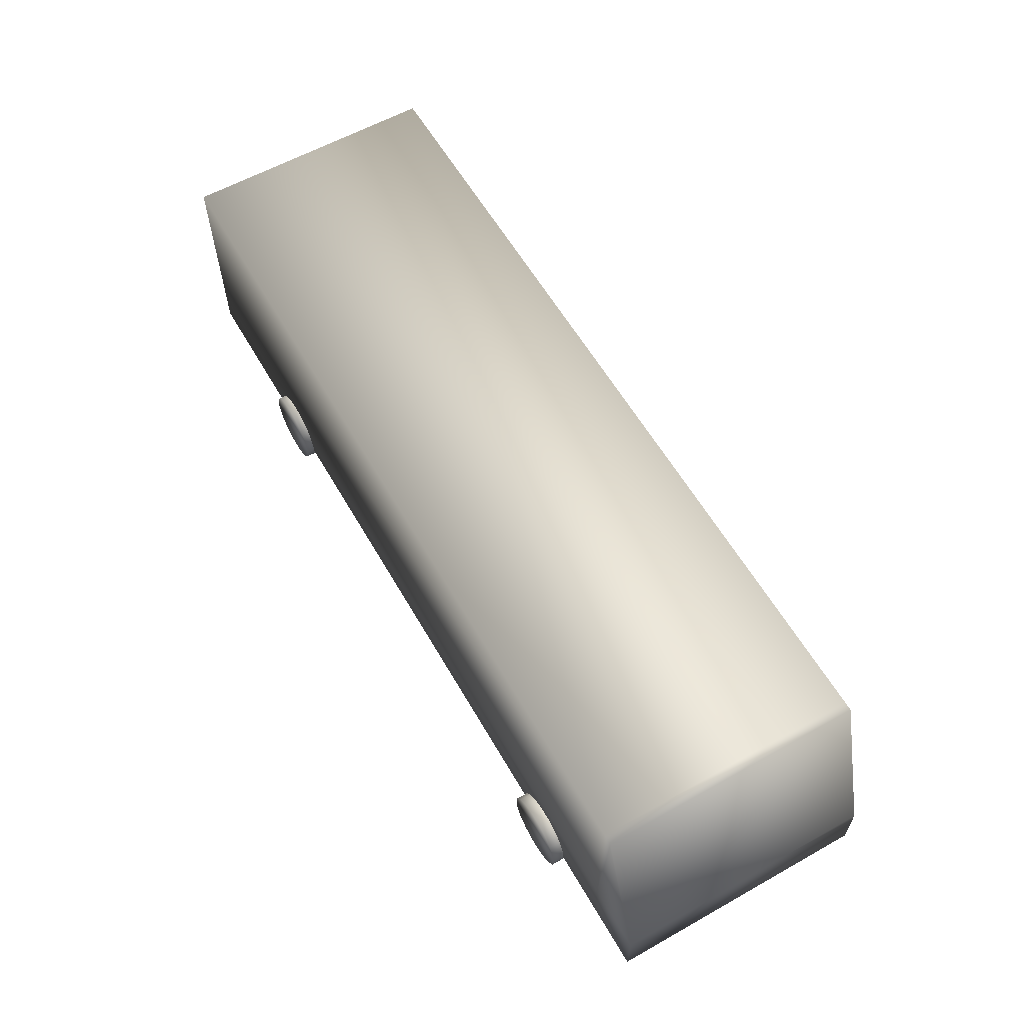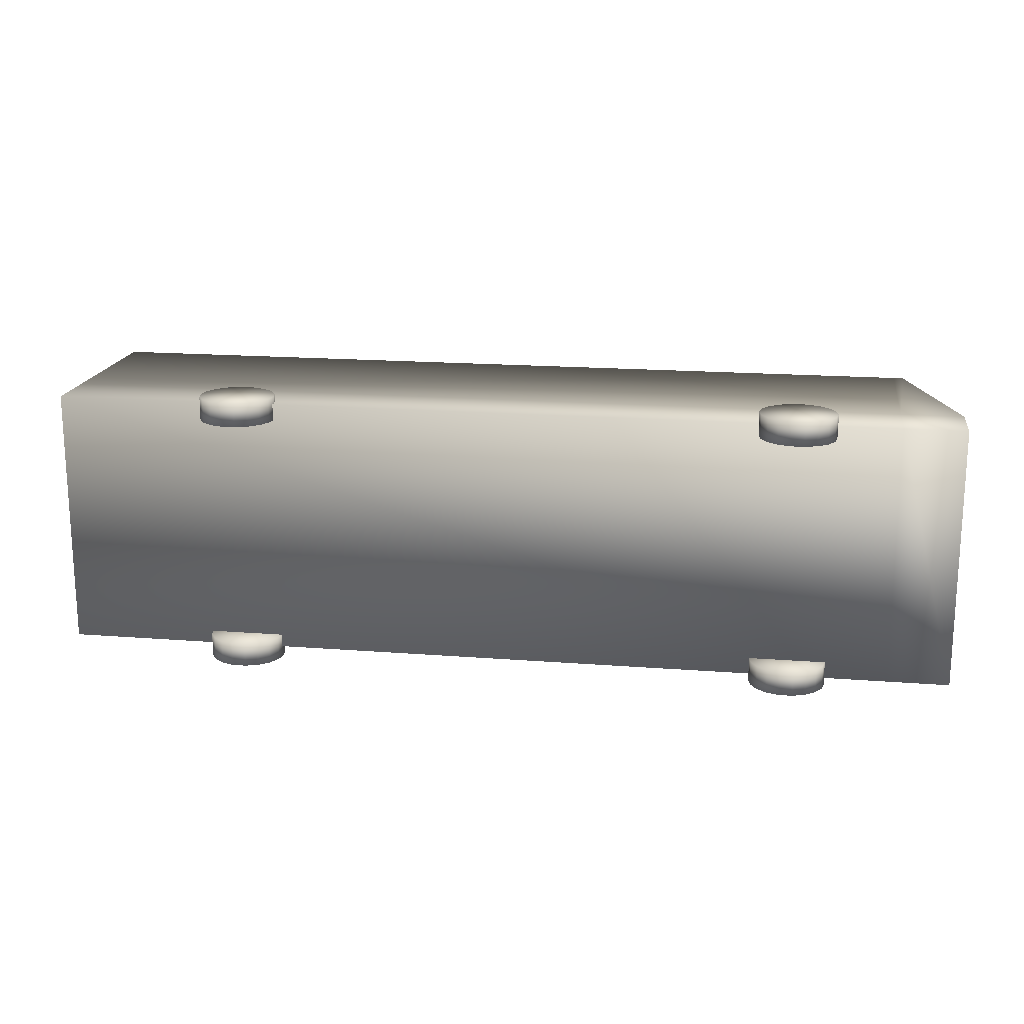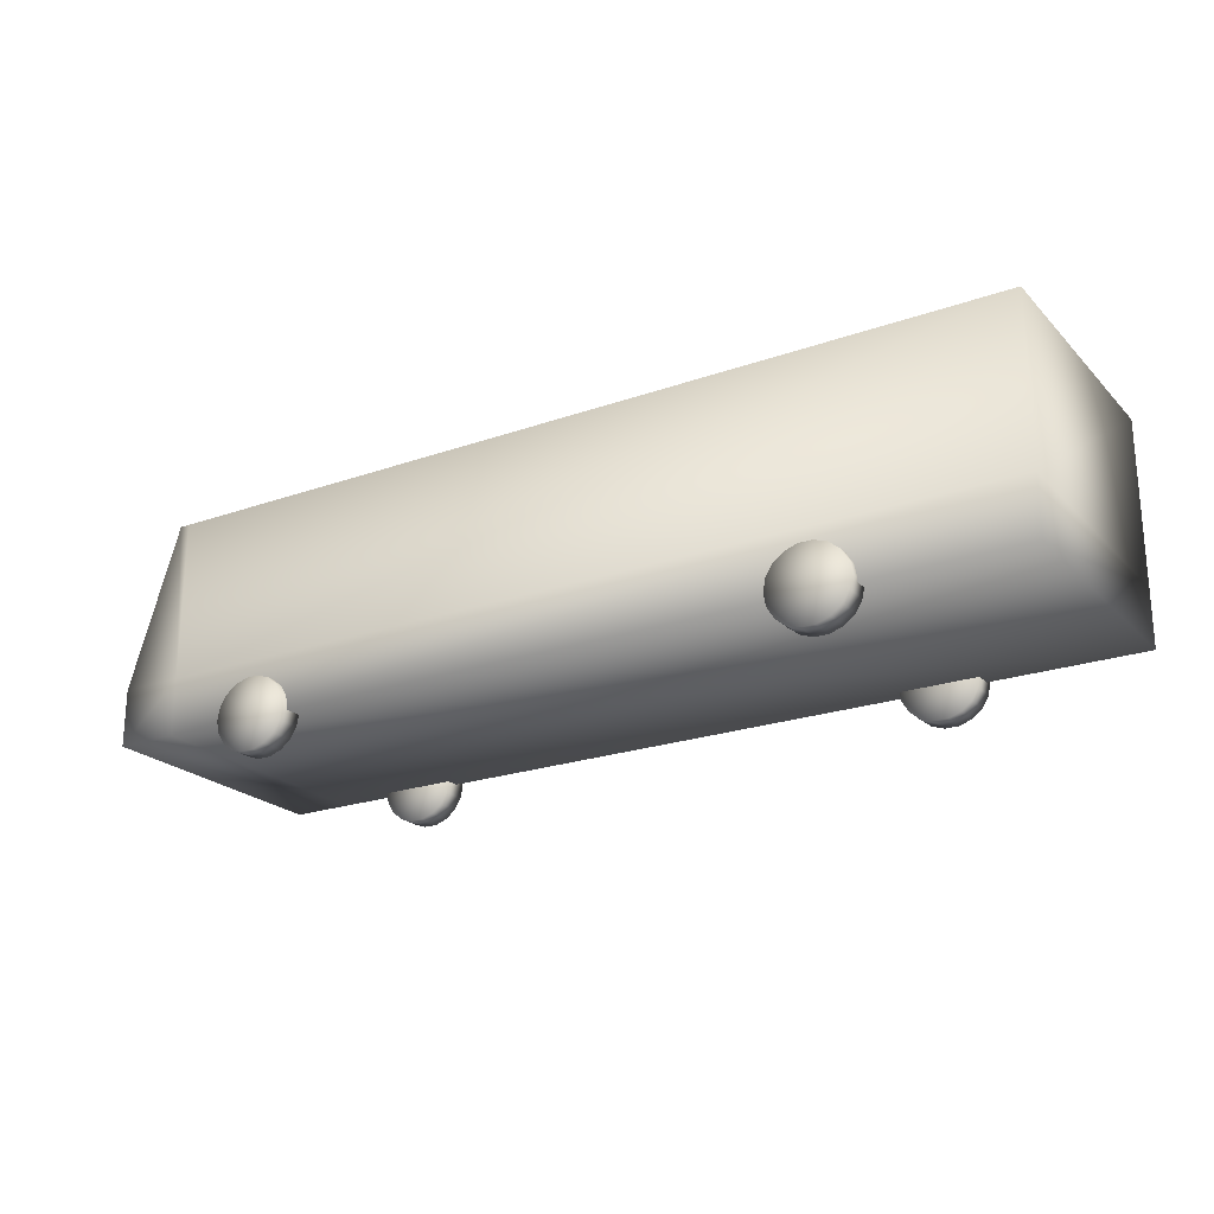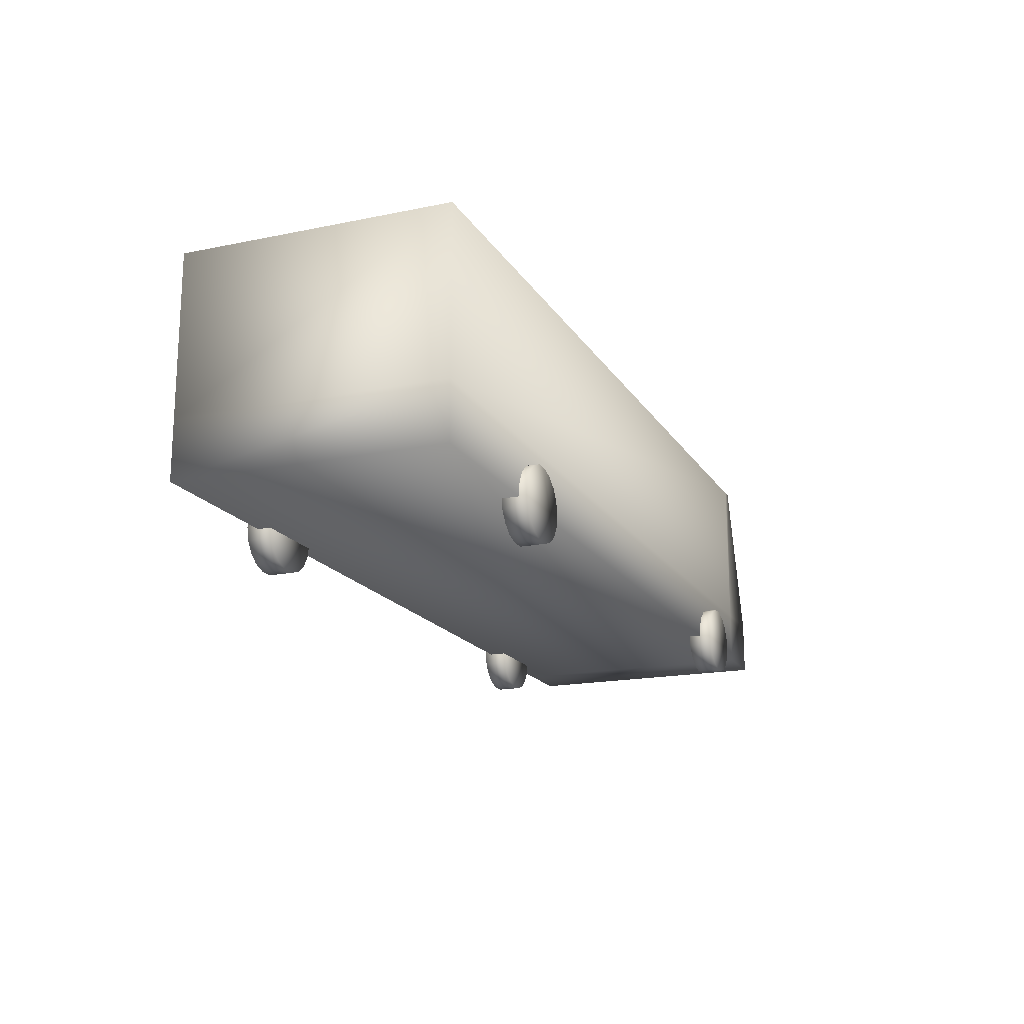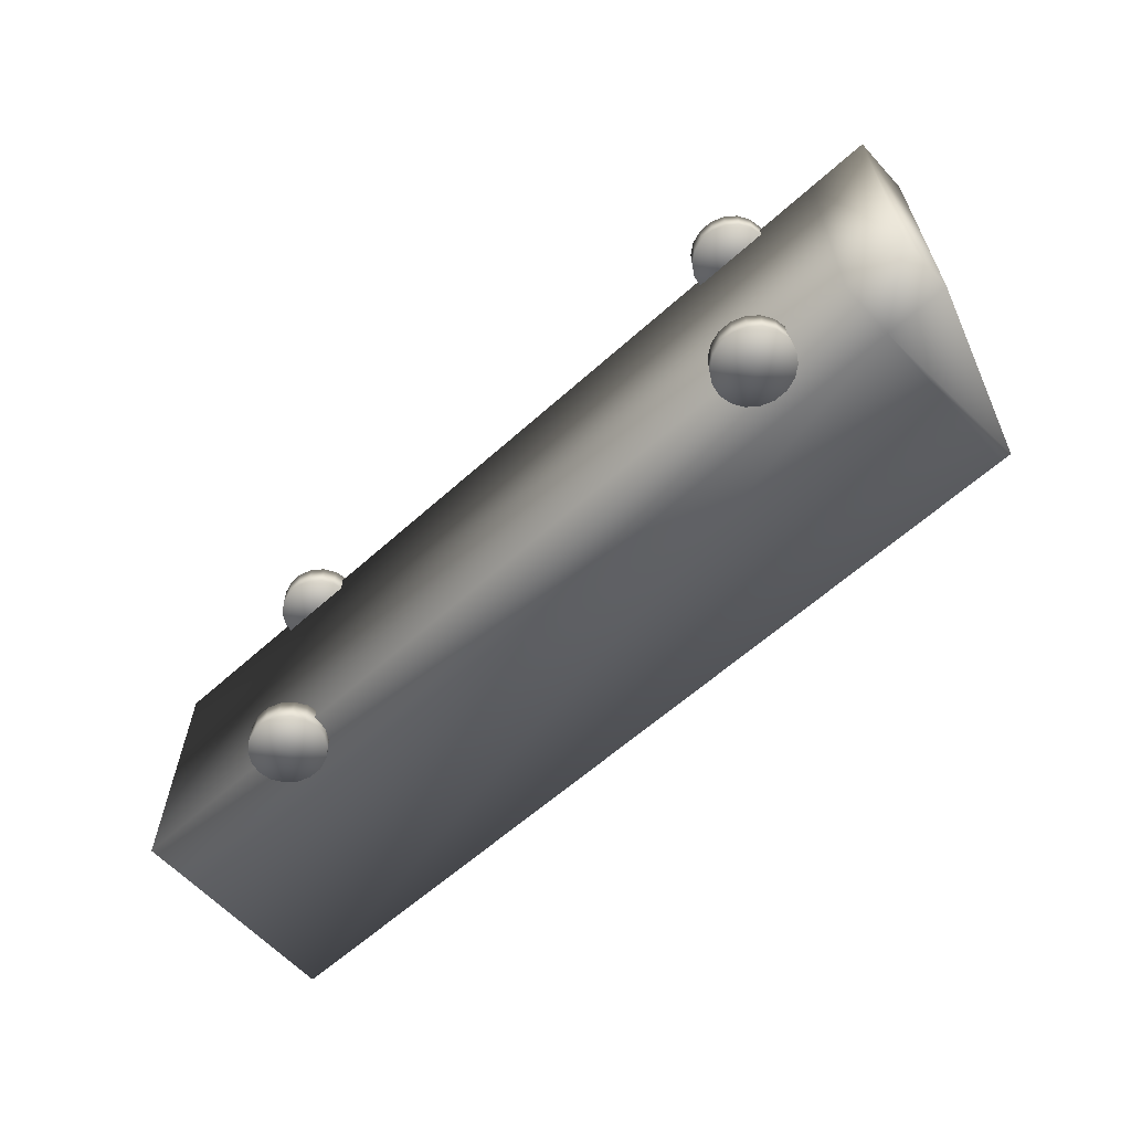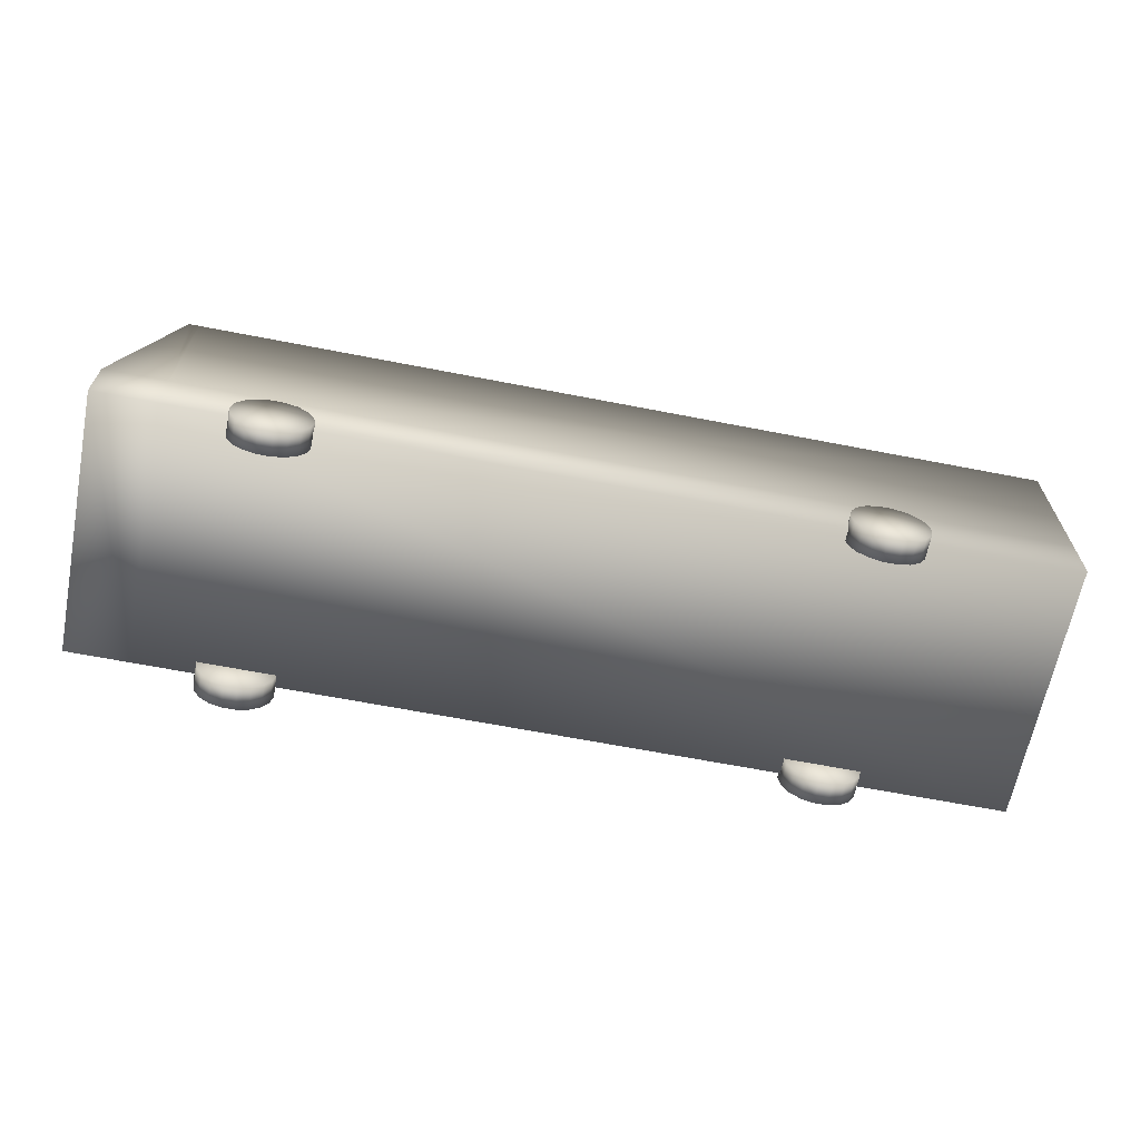
<metadata>
{"format":"obj","ext":"obj","renderer":"f3d","projection":"perspective","resolution":1024,"background":"white","views":[{"elev":59.9,"azim":60.1,"up":"+Y"},{"elev":17.5,"azim":8.8,"up":"+Z"},{"elev":-22.3,"azim":-148.5,"up":"+Y"},{"elev":-17.5,"azim":-67.9,"up":"+Y"},{"elev":-61.4,"azim":42.4,"up":"+Z"},{"elev":-64.8,"azim":168.9,"up":"+Y"}]}
</metadata>
<code>
o Car_11
v -10.45 5.997 2.197
v -10.45 8.808 2.197
v -10.45 8.808 -2.444
v -10.45 5.997 -2.444
v 4.608 8.808 -2.444
v 4.608 5.997 -2.444
v 5.695 5 -2.444
v 5.695 5.997 -2.444
v 5.695 5.997 2.197
v 5.695 5 2.197
v 4.608 5 2.197
v 4.608 5.997 2.197
v -10.45 5 2.197
v 4.608 8.808 2.197
v -10.45 5 -2.444
v 4.608 5 -2.444
v 4.784 8.808 2.197
v 4.784 8.808 -2.444
v -7.13 5.057 1.904
v -7.804 5.057 1.904
v -7.764 5.274 1.904
v -7.804 5.057 2.329
v -7.764 5.274 2.329
v -7.13 5.057 2.329
v -7.647 5.466 1.904
v -7.647 5.466 2.329
v -7.467 5.608 1.904
v -7.467 5.608 2.329
v -7.247 5.684 1.904
v -7.247 5.684 2.329
v -7.013 5.684 1.904
v -7.013 5.684 2.329
v -6.794 5.608 1.904
v -6.794 5.608 2.329
v -6.614 5.466 1.904
v -6.614 5.466 2.329
v -6.497 5.274 1.904
v -6.497 5.274 2.329
v -6.457 5.057 1.904
v -6.457 5.057 2.329
v -6.497 4.839 1.904
v -6.497 4.839 2.329
v -6.614 4.647 1.904
v -6.614 4.647 2.329
v -6.794 4.505 1.904
v -6.794 4.505 2.329
v -7.013 4.43 1.904
v -7.013 4.43 2.329
v -7.247 4.43 1.904
v -7.247 4.43 2.329
v -7.467 4.505 1.904
v -7.467 4.505 2.329
v -7.647 4.647 1.904
v -7.647 4.647 2.329
v -7.764 4.839 1.904
v -7.764 4.839 2.329
v -7.13 5.057 -2.639
v -7.804 5.057 -2.639
v -7.764 5.274 -2.639
v -7.804 5.057 -2.214
v -7.764 5.274 -2.214
v -7.13 5.057 -2.214
v -7.647 5.466 -2.639
v -7.647 5.466 -2.214
v -7.467 5.608 -2.639
v -7.467 5.608 -2.214
v -7.247 5.684 -2.639
v -7.247 5.684 -2.214
v -7.013 5.684 -2.639
v -7.013 5.684 -2.214
v -6.794 5.608 -2.639
v -6.794 5.608 -2.214
v -6.614 5.466 -2.639
v -6.614 5.466 -2.214
v -6.497 5.274 -2.639
v -6.497 5.274 -2.214
v -6.457 5.057 -2.639
v -6.457 5.057 -2.214
v -6.497 4.839 -2.639
v -6.497 4.839 -2.214
v -6.614 4.647 -2.639
v -6.614 4.647 -2.214
v -6.794 4.505 -2.639
v -6.794 4.505 -2.214
v -7.013 4.43 -2.639
v -7.013 4.43 -2.214
v -7.247 4.43 -2.639
v -7.247 4.43 -2.214
v -7.467 4.505 -2.639
v -7.467 4.505 -2.214
v -7.647 4.647 -2.639
v -7.647 4.647 -2.214
v -7.764 4.839 -2.639
v -7.764 4.839 -2.214
v 2.838 5.024 1.974
v 2.164 5.024 1.974
v 2.205 5.242 1.974
v 2.164 5.024 2.398
v 2.205 5.242 2.398
v 2.838 5.024 2.398
v 2.322 5.433 1.974
v 2.322 5.433 2.398
v 2.501 5.575 1.974
v 2.501 5.575 2.398
v 2.721 5.651 1.974
v 2.721 5.651 2.398
v 2.955 5.651 1.974
v 2.955 5.651 2.398
v 3.175 5.575 1.974
v 3.175 5.575 2.398
v 3.354 5.433 1.974
v 3.354 5.433 2.398
v 3.471 5.242 1.974
v 3.471 5.242 2.398
v 3.512 5.024 1.974
v 3.512 5.024 2.398
v 3.471 4.806 1.974
v 3.471 4.806 2.398
v 3.354 4.615 1.974
v 3.354 4.615 2.398
v 3.175 4.473 1.974
v 3.175 4.473 2.398
v 2.955 4.397 1.974
v 2.955 4.397 2.398
v 2.721 4.397 1.974
v 2.721 4.397 2.398
v 2.501 4.473 1.974
v 2.501 4.473 2.398
v 2.322 4.615 1.974
v 2.322 4.615 2.398
v 2.205 4.806 1.974
v 2.205 4.806 2.398
v 2.838 5.024 -2.569
v 2.164 5.024 -2.569
v 2.205 5.242 -2.569
v 2.164 5.024 -2.145
v 2.205 5.242 -2.145
v 2.838 5.024 -2.145
v 2.322 5.433 -2.569
v 2.322 5.433 -2.145
v 2.501 5.575 -2.569
v 2.501 5.575 -2.145
v 2.721 5.651 -2.569
v 2.721 5.651 -2.145
v 2.955 5.651 -2.569
v 2.955 5.651 -2.145
v 3.175 5.575 -2.569
v 3.175 5.575 -2.145
v 3.354 5.433 -2.569
v 3.354 5.433 -2.145
v 3.471 5.242 -2.569
v 3.471 5.242 -2.145
v 3.512 5.024 -2.569
v 3.512 5.024 -2.145
v 3.471 4.806 -2.569
v 3.471 4.806 -2.145
v 3.354 4.615 -2.569
v 3.354 4.615 -2.145
v 3.175 4.473 -2.569
v 3.175 4.473 -2.145
v 2.955 4.397 -2.569
v 2.955 4.397 -2.145
v 2.721 4.397 -2.569
v 2.721 4.397 -2.145
v 2.501 4.473 -2.569
v 2.501 4.473 -2.145
v 2.322 4.615 -2.569
v 2.322 4.615 -2.145
v 2.205 4.806 -2.569
v 2.205 4.806 -2.145
f 2 4 1
f 3 6 4
f 8 10 7
f 12 13 11
f 14 3 2
f 13 16 11
f 7 11 16
f 17 12 9
f 14 18 5
f 7 6 8
f 15 1 4
f 14 1 12
f 18 9 8
f 11 9 12
f 6 18 8
f 19 20 21
f 22 21 20
f 22 24 23
f 19 21 25
f 23 25 21
f 23 24 26
f 19 25 27
f 25 28 27
f 26 24 28
f 19 27 29
f 28 29 27
f 28 24 30
f 19 29 31
f 30 31 29
f 30 24 32
f 19 31 33
f 32 33 31
f 32 24 34
f 19 33 35
f 34 35 33
f 34 24 36
f 19 35 37
f 36 37 35
f 36 24 38
f 19 37 39
f 38 39 37
f 38 24 40
f 19 39 41
f 39 42 41
f 40 24 42
f 19 41 43
f 42 43 41
f 42 24 44
f 19 43 45
f 44 45 43
f 44 24 46
f 19 45 47
f 46 47 45
f 46 24 48
f 19 47 49
f 48 49 47
f 48 24 50
f 19 49 51
f 50 51 49
f 50 24 52
f 19 51 53
f 52 53 51
f 52 24 54
f 19 53 55
f 54 55 53
f 54 24 56
f 19 55 20
f 56 20 55
f 56 24 22
f 57 58 59
f 60 59 58
f 60 62 61
f 57 59 63
f 61 63 59
f 61 62 64
f 57 63 65
f 64 65 63
f 64 62 66
f 57 65 67
f 66 67 65
f 66 62 68
f 57 67 69
f 68 69 67
f 68 62 70
f 57 69 71
f 70 71 69
f 70 62 72
f 57 71 73
f 72 73 71
f 72 62 74
f 57 73 75
f 73 76 75
f 74 62 76
f 57 75 77
f 76 77 75
f 76 62 78
f 57 77 79
f 78 79 77
f 78 62 80
f 57 79 81
f 80 81 79
f 80 62 82
f 57 81 83
f 82 83 81
f 82 62 84
f 57 83 85
f 84 85 83
f 84 62 86
f 57 85 87
f 86 87 85
f 86 62 88
f 57 87 89
f 88 89 87
f 88 62 90
f 57 89 91
f 90 91 89
f 90 62 92
f 57 91 93
f 92 93 91
f 92 62 94
f 57 93 58
f 94 58 93
f 94 62 60
f 95 96 97
f 98 97 96
f 98 100 99
f 95 97 101
f 99 101 97
f 99 100 102
f 95 101 103
f 102 103 101
f 102 100 104
f 95 103 105
f 104 105 103
f 104 100 106
f 95 105 107
f 105 108 107
f 106 100 108
f 95 107 109
f 108 109 107
f 108 100 110
f 95 109 111
f 110 111 109
f 110 100 112
f 95 111 113
f 112 113 111
f 112 100 114
f 95 113 115
f 114 115 113
f 114 100 116
f 95 115 117
f 116 117 115
f 116 100 118
f 95 117 119
f 118 119 117
f 118 100 120
f 95 119 121
f 120 121 119
f 120 100 122
f 95 121 123
f 122 123 121
f 122 100 124
f 95 123 125
f 124 125 123
f 124 100 126
f 95 125 127
f 125 128 127
f 126 100 128
f 95 127 129
f 127 130 129
f 128 100 130
f 95 129 131
f 130 131 129
f 130 100 132
f 95 131 96
f 132 96 131
f 132 100 98
f 133 134 135
f 136 135 134
f 136 138 137
f 133 135 139
f 137 139 135
f 137 138 140
f 133 139 141
f 140 141 139
f 140 138 142
f 133 141 143
f 142 143 141
f 142 138 144
f 133 143 145
f 144 145 143
f 144 138 146
f 133 145 147
f 146 147 145
f 146 138 148
f 133 147 149
f 148 149 147
f 148 138 150
f 133 149 151
f 150 151 149
f 150 138 152
f 133 151 153
f 152 153 151
f 152 138 154
f 133 153 155
f 154 155 153
f 154 138 156
f 133 155 157
f 156 157 155
f 156 138 158
f 133 157 159
f 158 159 157
f 158 138 160
f 133 159 161
f 160 161 159
f 160 138 162
f 133 161 163
f 162 163 161
f 162 138 164
f 133 163 165
f 164 165 163
f 164 138 166
f 133 165 167
f 166 167 165
f 166 138 168
f 133 167 169
f 168 169 167
f 168 138 170
f 133 169 134
f 170 134 169
f 170 138 136
f 16 4 6
f 2 3 4
f 3 5 6
f 8 9 10
f 12 1 13
f 14 5 3
f 13 15 16
f 7 10 11
f 17 14 12
f 14 17 18
f 7 16 6
f 15 13 1
f 14 2 1
f 18 17 9
f 11 10 9
f 6 5 18
f 22 23 21
f 23 26 25
f 25 26 28
f 28 30 29
f 30 32 31
f 32 34 33
f 34 36 35
f 36 38 37
f 38 40 39
f 39 40 42
f 42 44 43
f 44 46 45
f 46 48 47
f 48 50 49
f 50 52 51
f 52 54 53
f 54 56 55
f 56 22 20
f 60 61 59
f 61 64 63
f 64 66 65
f 66 68 67
f 68 70 69
f 70 72 71
f 72 74 73
f 73 74 76
f 76 78 77
f 78 80 79
f 80 82 81
f 82 84 83
f 84 86 85
f 86 88 87
f 88 90 89
f 90 92 91
f 92 94 93
f 94 60 58
f 98 99 97
f 99 102 101
f 102 104 103
f 104 106 105
f 105 106 108
f 108 110 109
f 110 112 111
f 112 114 113
f 114 116 115
f 116 118 117
f 118 120 119
f 120 122 121
f 122 124 123
f 124 126 125
f 125 126 128
f 127 128 130
f 130 132 131
f 132 98 96
f 136 137 135
f 137 140 139
f 140 142 141
f 142 144 143
f 144 146 145
f 146 148 147
f 148 150 149
f 150 152 151
f 152 154 153
f 154 156 155
f 156 158 157
f 158 160 159
f 160 162 161
f 162 164 163
f 164 166 165
f 166 168 167
f 168 170 169
f 170 136 134
f 16 15 4

</code>
